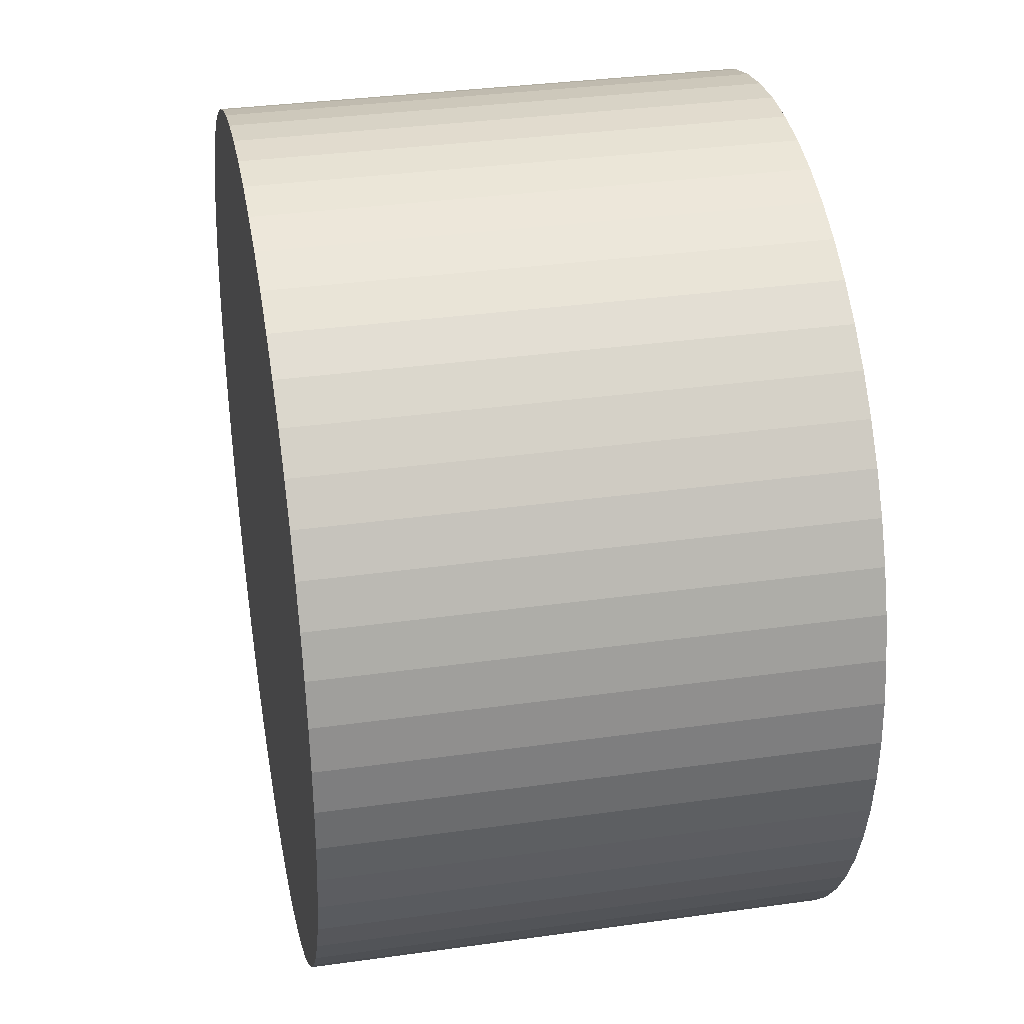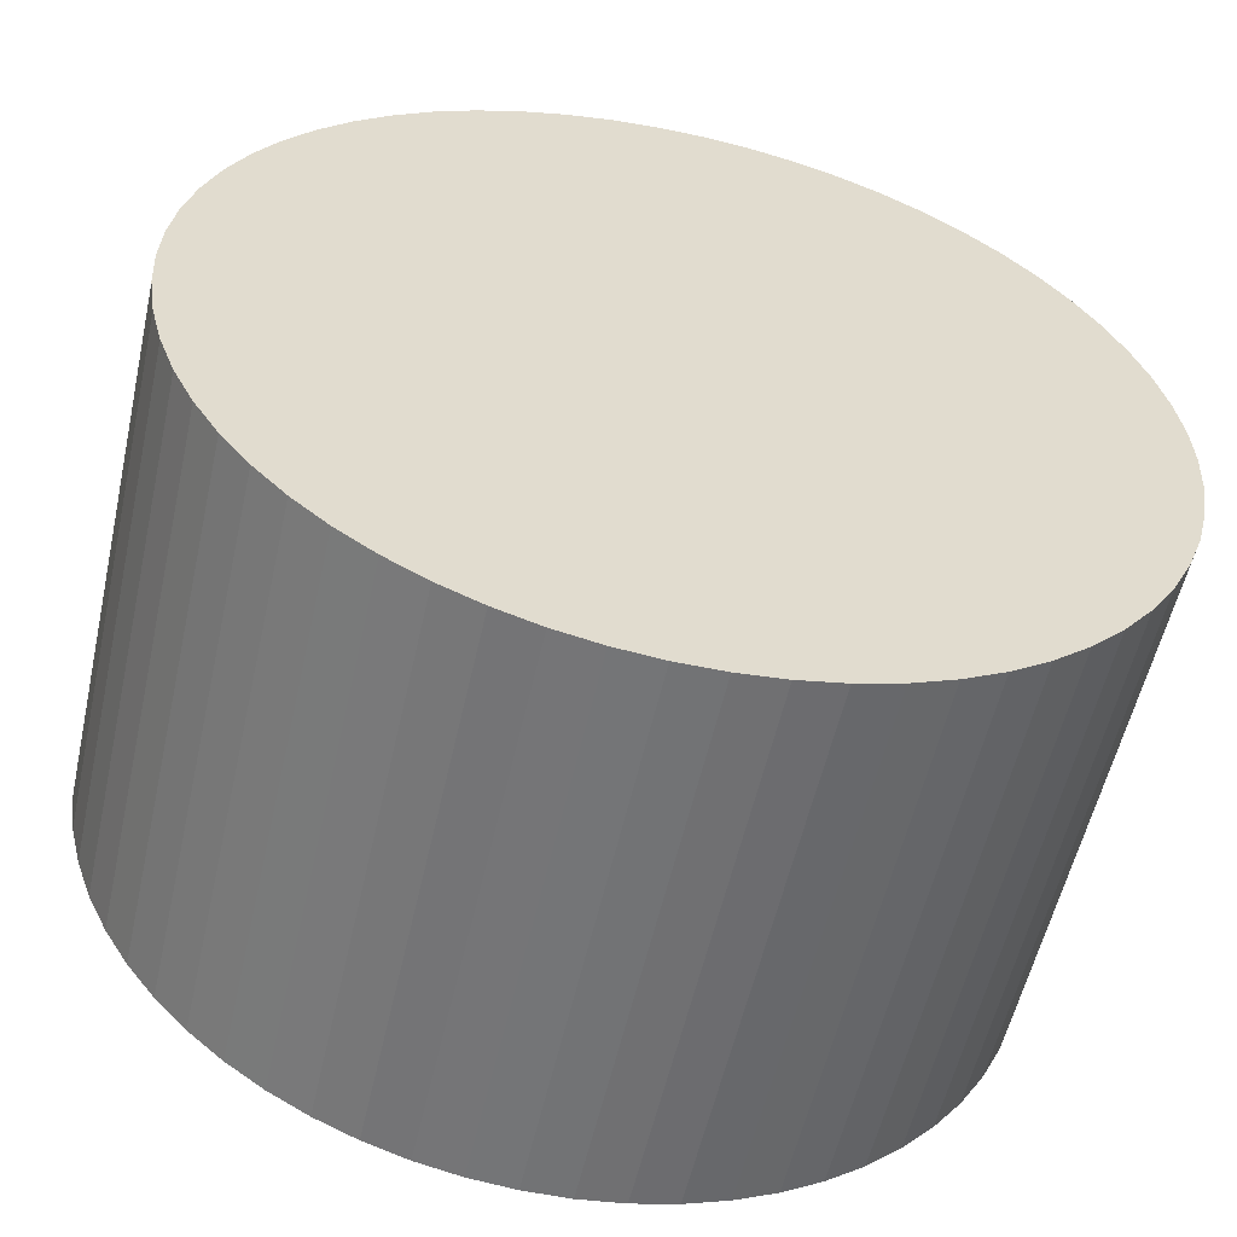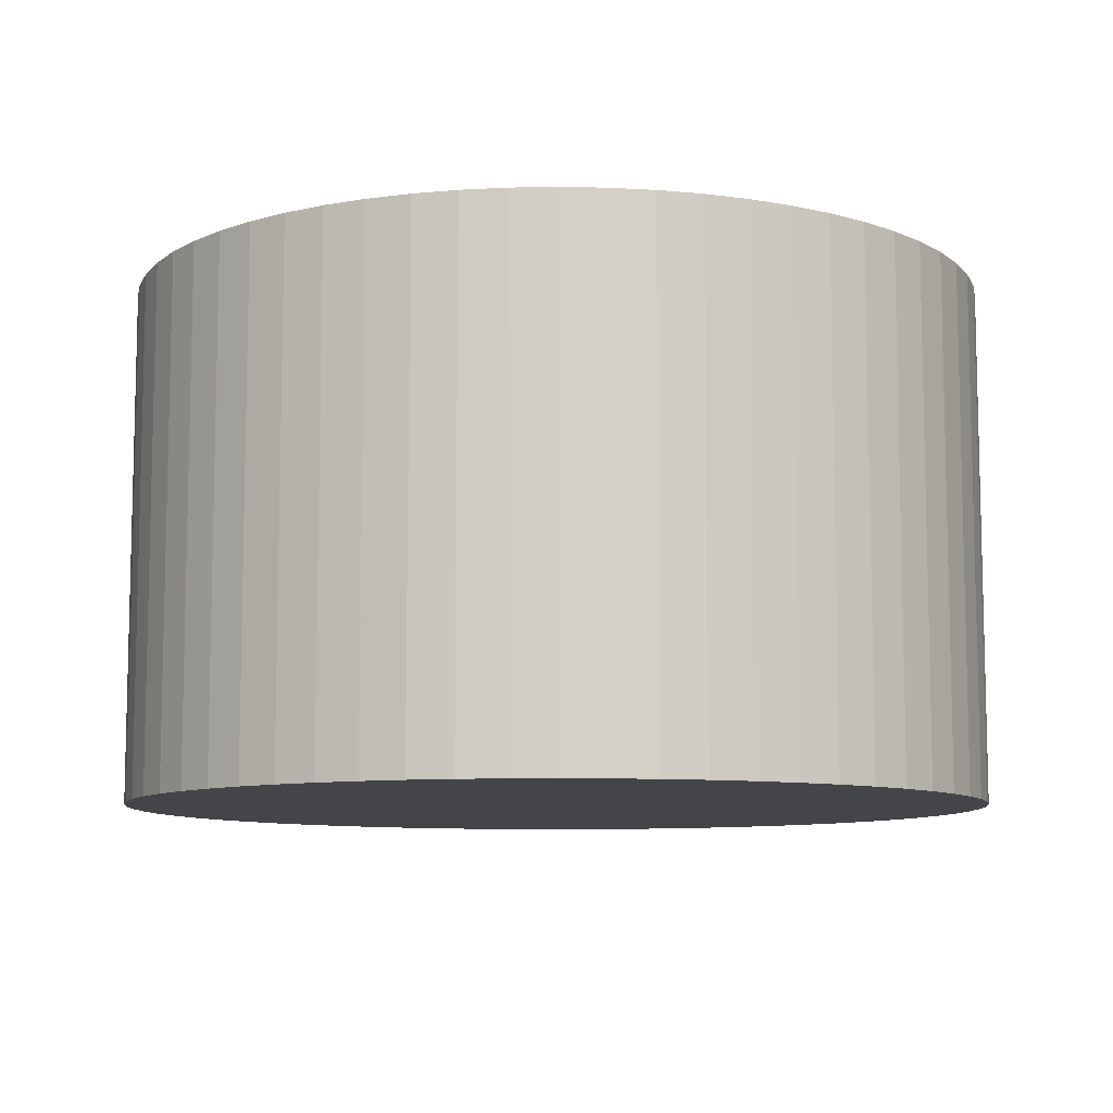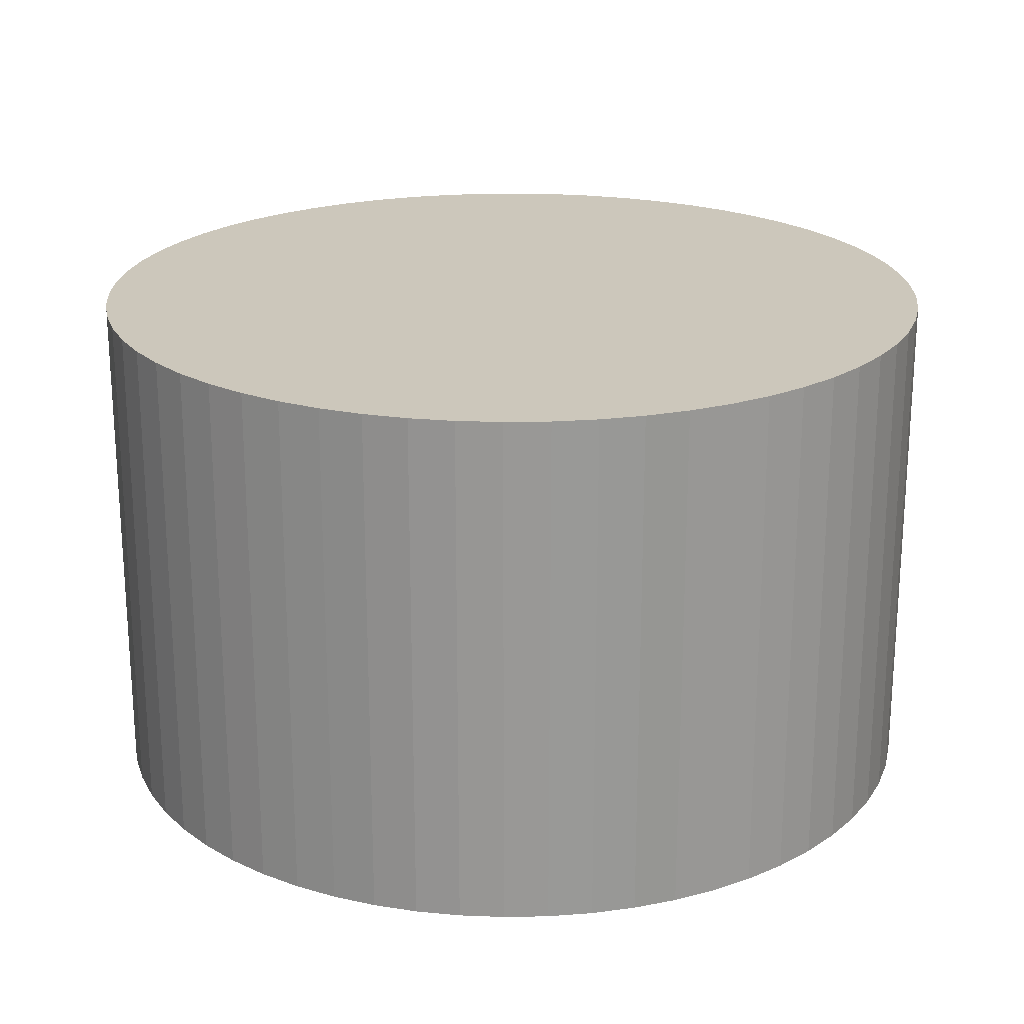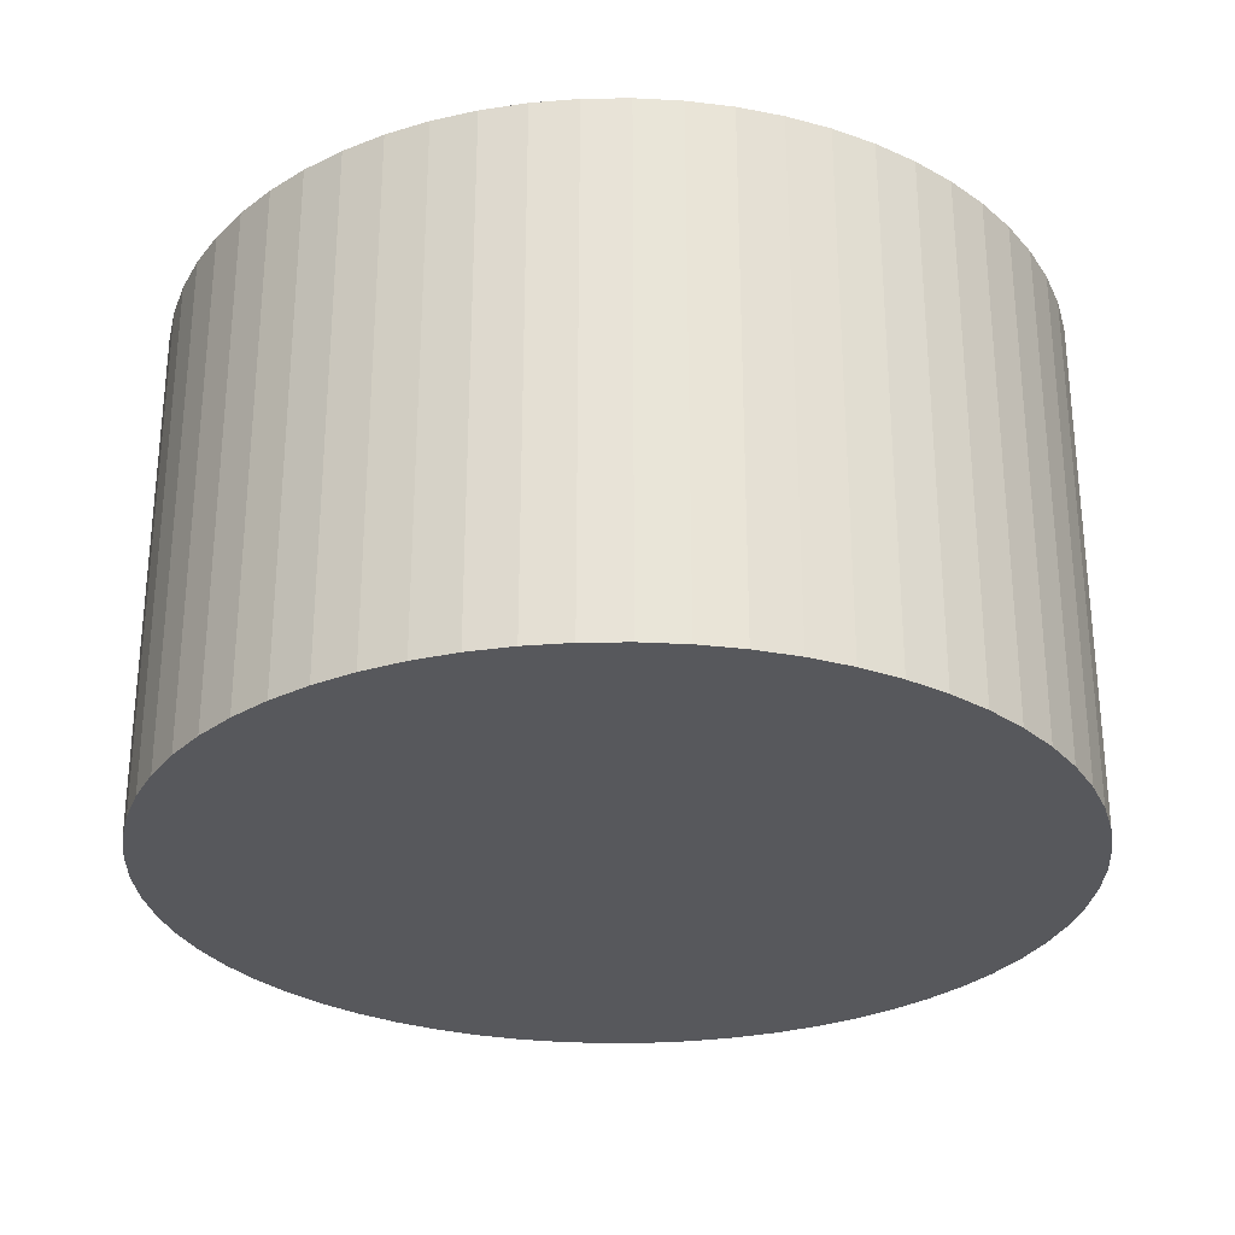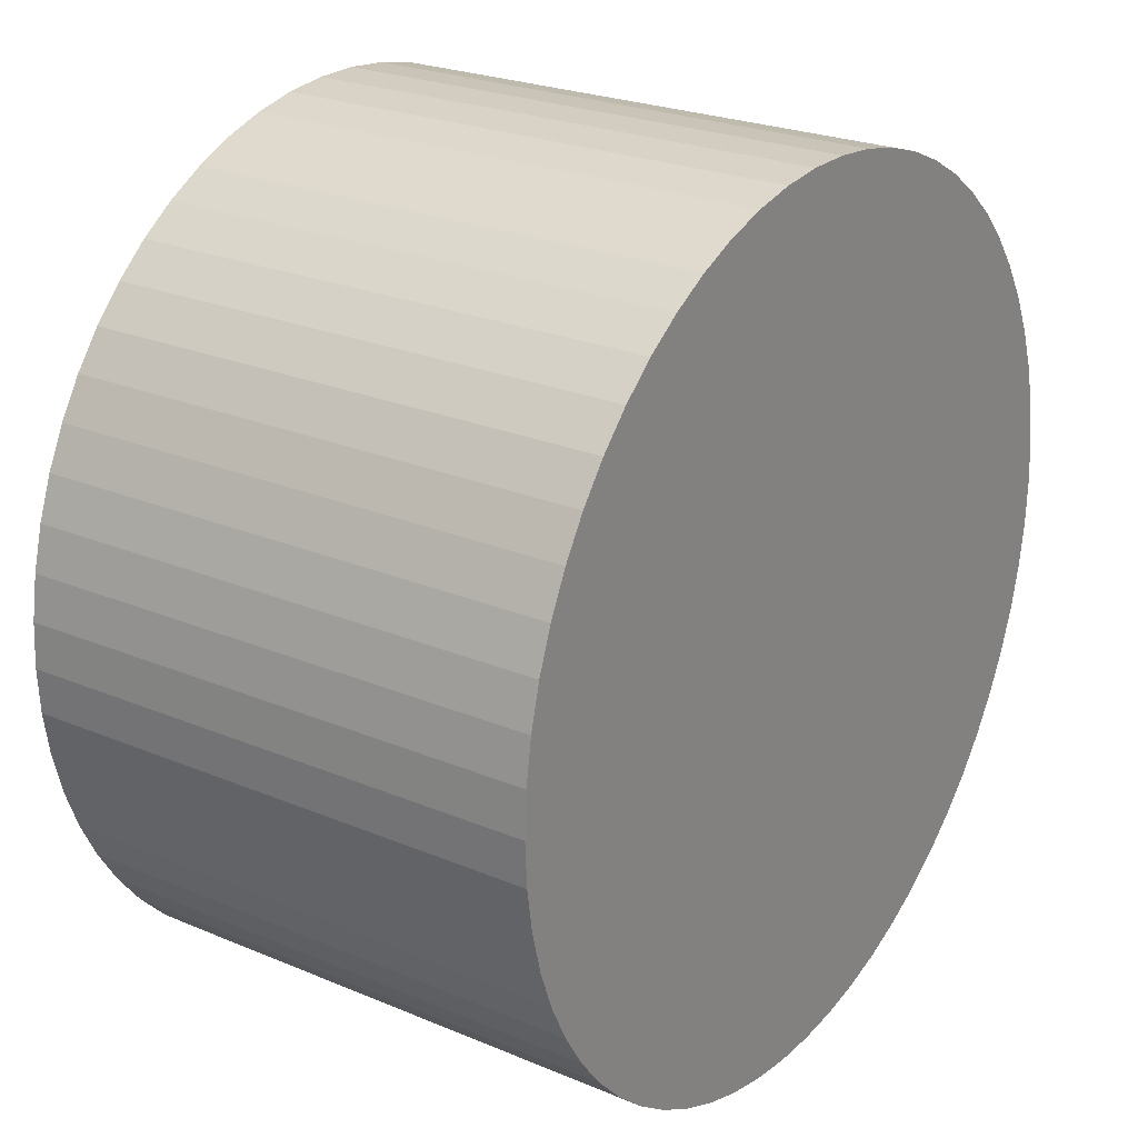
<metadata>
{"format":"obj","ext":"obj","renderer":"f3d","projection":"perspective","resolution":1024,"background":"white","views":[{"elev":33.8,"azim":-100.8,"up":"+Z"},{"elev":-55.9,"azim":-12.6,"up":"+Z"},{"elev":-9.1,"azim":-84.3,"up":"+Y"},{"elev":21.6,"azim":38.8,"up":"+Y"},{"elev":-28.8,"azim":59.3,"up":"+Y"},{"elev":24.4,"azim":124.7,"up":"+Z"}]}
</metadata>
<code>
v  0.738 10.89 3.591
v  0.187 10.89 1.833
v  0.418 10.89 2.726
v  1.144 10.89 4.419
v  0.047 10.89 0.921
v  1.632 10.89 5.202
v  0 10.89 6.668e-16
v  2.197 10.89 5.931
v  0.047 10.89 -0.921
v  0.187 10.89 -1.833
v  2.832 10.89 6.6
v  3.532 10.89 7.2
v  0.418 10.89 -2.726
v  4.289 10.89 7.727
v  0.738 10.89 -3.591
v  5.096 10.89 8.175
v  1.145 10.89 -4.419
v  5.943 10.89 8.539
v  1.632 10.89 -5.202
v  6.824 10.89 8.815
v  2.197 10.89 -5.931
v  2.833 10.89 -6.6
v  7.727 10.89 9.001
v  8.645 10.89 9.094
v  3.532 10.89 -7.201
v  4.289 10.89 -7.728
v  9.567 10.89 9.094
v  10.48 10.89 9.001
v  5.096 10.89 -8.175
v  11.39 10.89 8.815
v  5.944 10.89 -8.539
v  12.27 10.89 8.539
v  6.824 10.89 -8.815
v  13.12 10.89 8.175
v  7.727 10.89 -9.001
v  13.92 10.89 7.727
v  8.645 10.89 -9.094
v  14.68 10.89 7.201
v  9.567 10.89 -9.094
v  10.48 10.89 -9.001
v  15.38 10.89 6.6
v  16.02 10.89 5.931
v  11.39 10.89 -8.815
v  12.27 10.89 -8.539
v  16.58 10.89 5.202
v  17.07 10.89 4.419
v  13.12 10.89 -8.175
v  17.47 10.89 3.591
v  13.92 10.89 -7.728
v  17.79 10.89 2.726
v  14.68 10.89 -7.201
v  18.02 10.89 1.833
v  15.38 10.89 -6.6
v  16.02 10.89 -5.931
v  18.16 10.89 0.921
v  16.58 10.89 -5.202
v  18.21 10.89 6.668e-16
v  18.16 10.89 -0.921
v  17.07 10.89 -4.419
v  17.47 10.89 -3.591
v  18.02 10.89 -1.833
v  17.79 10.89 -2.726
v  17.79 1.669e-16 -2.726
v  17.47 2.199e-16 -3.591
v  18.02 1.122e-16 -1.833
v  17.47 -2.199e-16 3.591
v  17.79 -1.669e-16 2.726
v  18.02 -1.122e-16 1.833
v  18.16 -5.64e-17 0.921
v  18.21 0 0
v  18.16 5.64e-17 -0.921
v  17.07 2.706e-16 -4.419
v  16.58 3.185e-16 -5.202
v  16.02 3.632e-16 -5.931
v  15.38 4.041e-16 -6.6
v  14.68 4.409e-16 -7.201
v  13.92 4.732e-16 -7.728
v  13.12 5.006e-16 -8.175
v  12.27 5.229e-16 -8.539
v  11.39 5.398e-16 -8.815
v  10.48 5.512e-16 -9.001
v  9.567 5.568e-16 -9.094
v  8.645 5.568e-16 -9.094
v  7.727 5.512e-16 -9.001
v  6.824 5.398e-16 -8.815
v  5.944 5.229e-16 -8.539
v  5.096 5.006e-16 -8.175
v  4.289 4.732e-16 -7.728
v  3.532 4.409e-16 -7.201
v  2.833 4.041e-16 -6.6
v  2.197 3.632e-16 -5.931
v  1.632 3.185e-16 -5.202
v  1.145 2.706e-16 -4.419
v  0.738 2.199e-16 -3.591
v  0.418 1.669e-16 -2.726
v  0.187 1.122e-16 -1.833
v  0.047 5.64e-17 -0.921
v  0 0 0
v  0.047 -5.64e-17 0.921
v  0.187 -1.122e-16 1.833
v  0.418 -1.669e-16 2.726
v  0.738 -2.199e-16 3.591
v  1.144 -2.706e-16 4.419
v  1.632 -3.185e-16 5.202
v  2.197 -3.632e-16 5.931
v  2.832 -4.041e-16 6.6
v  3.532 -4.409e-16 7.2
v  4.289 -4.731e-16 7.727
v  5.096 -5.006e-16 8.175
v  5.943 -5.229e-16 8.539
v  6.824 -5.398e-16 8.815
v  7.727 -5.512e-16 9.001
v  8.645 -5.568e-16 9.094
v  9.567 -5.568e-16 9.094
v  10.48 -5.512e-16 9.001
v  11.39 -5.398e-16 8.815
v  12.27 -5.229e-16 8.539
v  13.12 -5.006e-16 8.175
v  13.92 -4.731e-16 7.727
v  14.68 -4.409e-16 7.201
v  15.38 -4.041e-16 6.6
v  16.02 -3.632e-16 5.931
v  16.58 -3.185e-16 5.202
v  17.07 -2.706e-16 4.419
g defaultobject
f 1 2 3
f 2 1 4
f 2 4 5
f 5 4 6
f 5 6 7
f 7 6 8
f 7 8 9
f 9 8 10
f 10 8 11
f 10 11 12
f 10 12 13
f 13 12 14
f 13 14 15
f 15 14 16
f 15 16 17
f 17 16 18
f 17 18 19
f 19 18 20
f 19 20 21
f 21 20 22
f 22 20 23
f 22 23 24
f 22 24 25
f 25 24 26
f 26 24 27
f 26 27 28
f 26 28 29
f 29 28 30
f 29 30 31
f 31 30 32
f 31 32 33
f 33 32 34
f 33 34 35
f 35 34 36
f 35 36 37
f 37 36 38
f 37 38 39
f 39 38 40
f 40 38 41
f 40 41 42
f 40 42 43
f 43 42 44
f 44 42 45
f 44 45 46
f 44 46 47
f 47 46 48
f 47 48 49
f 49 48 50
f 49 50 51
f 51 50 52
f 51 52 53
f 53 52 54
f 54 52 55
f 54 55 56
f 56 55 57
f 56 57 58
f 56 58 59
f 59 58 60
f 60 58 61
f 60 61 62
f 63 60 62
f 60 63 64
f 65 62 61
f 62 65 63
f 66 50 48
f 50 66 67
f 67 52 50
f 52 67 68
f 68 55 52
f 55 68 69
f 69 57 55
f 57 69 70
f 70 58 57
f 58 70 71
f 71 61 58
f 61 71 65
f 64 59 60
f 59 64 72
f 72 56 59
f 56 72 73
f 73 54 56
f 54 73 74
f 74 53 54
f 53 74 75
f 75 51 53
f 51 75 76
f 76 49 51
f 49 76 77
f 77 47 49
f 47 77 78
f 78 44 47
f 44 78 79
f 79 43 44
f 43 79 80
f 80 40 43
f 40 80 81
f 81 39 40
f 39 81 82
f 82 37 39
f 37 82 83
f 83 35 37
f 35 83 84
f 84 33 35
f 33 84 85
f 85 31 33
f 31 85 86
f 86 29 31
f 29 86 87
f 87 26 29
f 26 87 88
f 88 25 26
f 25 88 89
f 89 22 25
f 22 89 90
f 90 21 22
f 21 90 91
f 91 19 21
f 19 91 92
f 92 17 19
f 17 92 93
f 93 15 17
f 15 93 94
f 94 13 15
f 13 94 95
f 95 10 13
f 10 95 96
f 96 9 10
f 9 96 97
f 97 7 9
f 7 97 98
f 98 5 7
f 5 98 99
f 99 2 5
f 2 99 100
f 100 3 2
f 3 100 101
f 101 1 3
f 1 101 102
f 102 4 1
f 4 102 103
f 103 6 4
f 6 103 104
f 104 8 6
f 8 104 105
f 105 11 8
f 11 105 106
f 106 12 11
f 12 106 107
f 107 14 12
f 14 107 108
f 108 16 14
f 16 108 109
f 109 18 16
f 18 109 110
f 110 20 18
f 20 110 111
f 111 23 20
f 23 111 112
f 112 24 23
f 24 112 113
f 113 27 24
f 27 113 114
f 114 28 27
f 28 114 115
f 115 30 28
f 30 115 116
f 116 32 30
f 32 116 117
f 117 34 32
f 34 117 118
f 118 36 34
f 36 118 119
f 119 38 36
f 38 119 120
f 120 41 38
f 41 120 121
f 121 42 41
f 42 121 122
f 122 45 42
f 45 122 123
f 123 46 45
f 46 123 124
f 124 48 46
f 48 124 66
f 67 69 68
f 69 67 70
f 70 67 66
f 70 66 71
f 71 66 124
f 71 124 65
f 65 124 123
f 65 123 63
f 63 123 122
f 63 122 64
f 64 122 121
f 64 121 72
f 72 121 120
f 72 120 119
f 72 119 73
f 73 119 74
f 74 119 118
f 74 118 75
f 75 118 117
f 75 117 76
f 76 117 116
f 76 116 77
f 77 116 115
f 77 115 78
f 78 115 114
f 78 114 79
f 79 114 113
f 79 113 112
f 79 112 80
f 80 112 81
f 81 112 111
f 81 111 82
f 82 111 110
f 82 110 83
f 83 110 109
f 83 109 84
f 84 109 108
f 84 108 85
f 85 108 107
f 85 107 86
f 86 107 106
f 86 106 87
f 87 106 105
f 87 105 88
f 88 105 104
f 88 104 89
f 89 104 103
f 89 103 90
f 90 103 102
f 90 102 91
f 91 102 101
f 91 101 92
f 92 101 100
f 92 100 99
f 92 99 93
f 93 99 94
f 94 99 98
f 94 98 95
f 95 98 97
f 95 97 96

</code>
